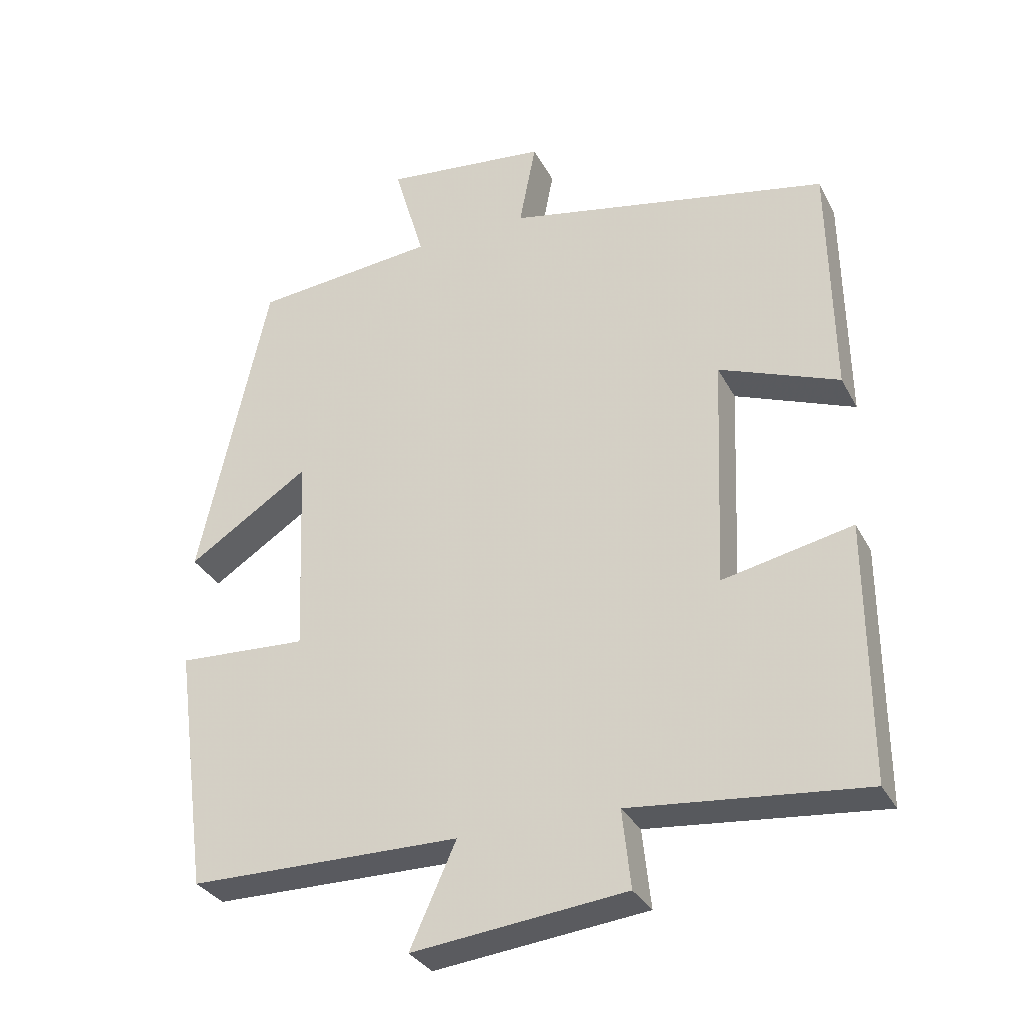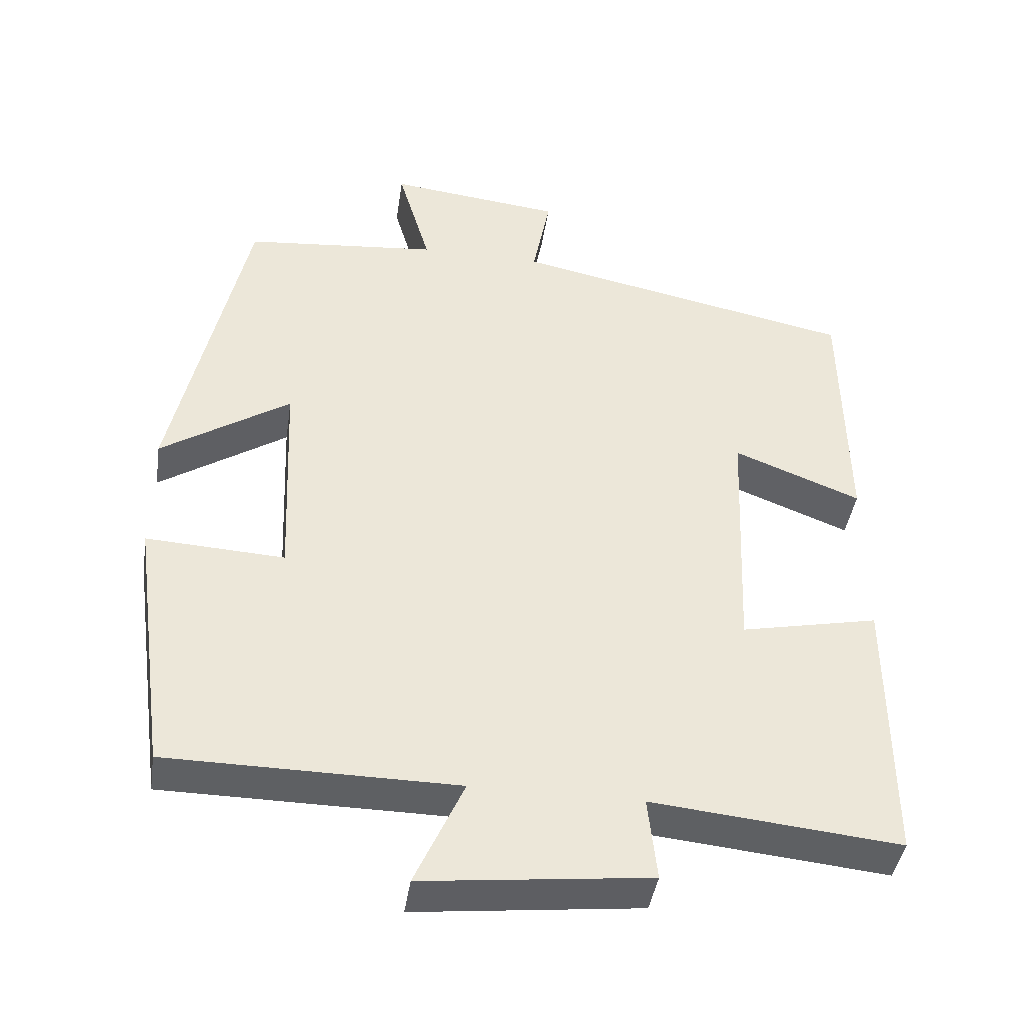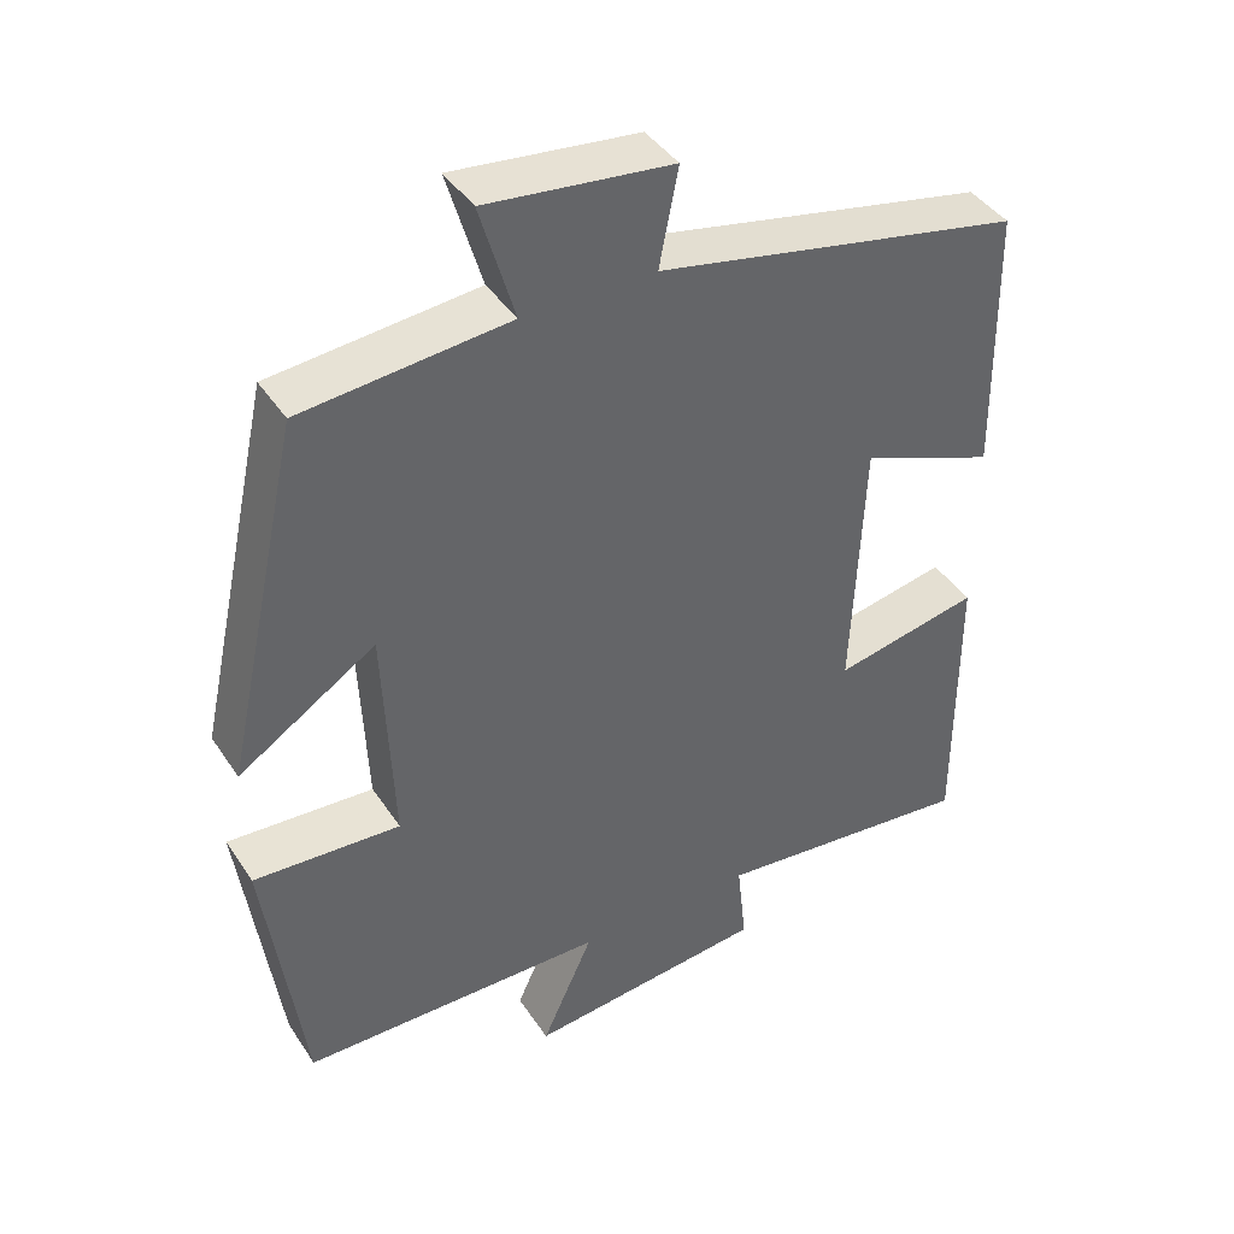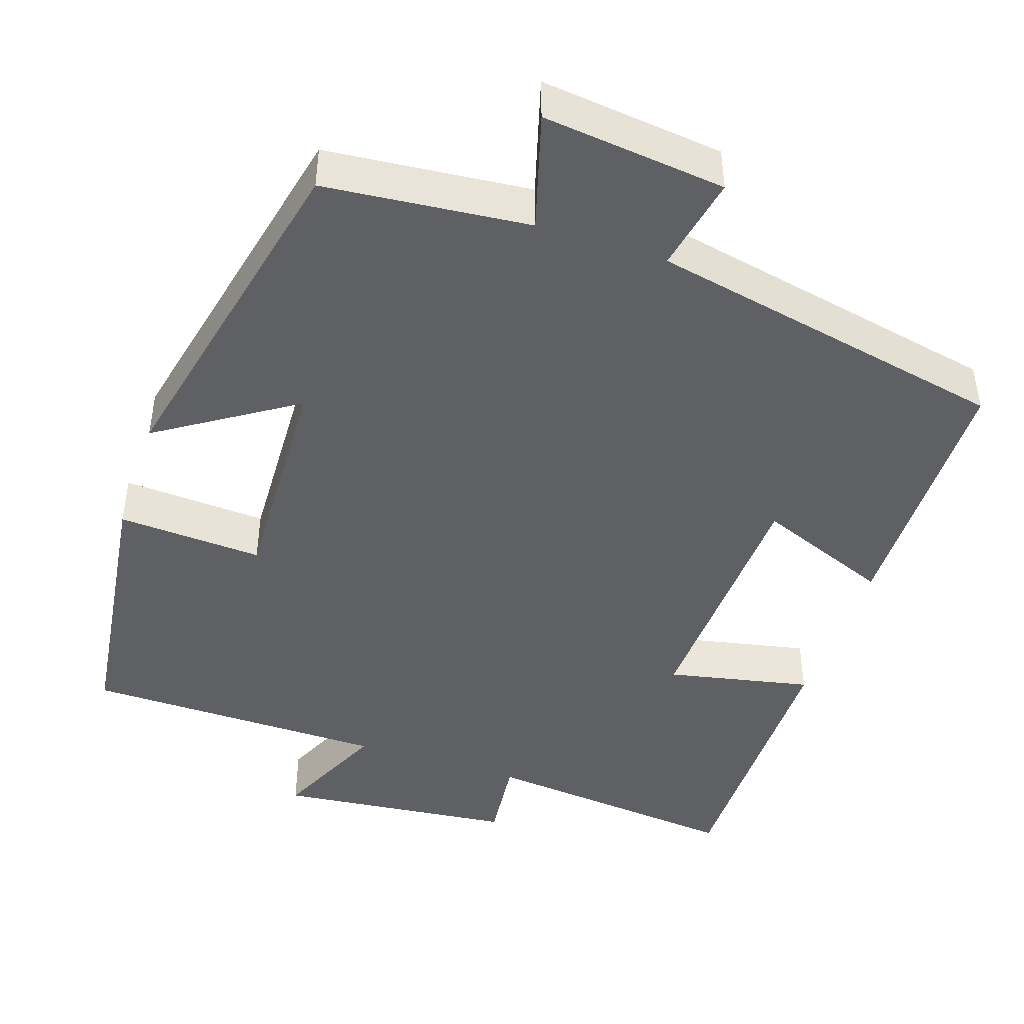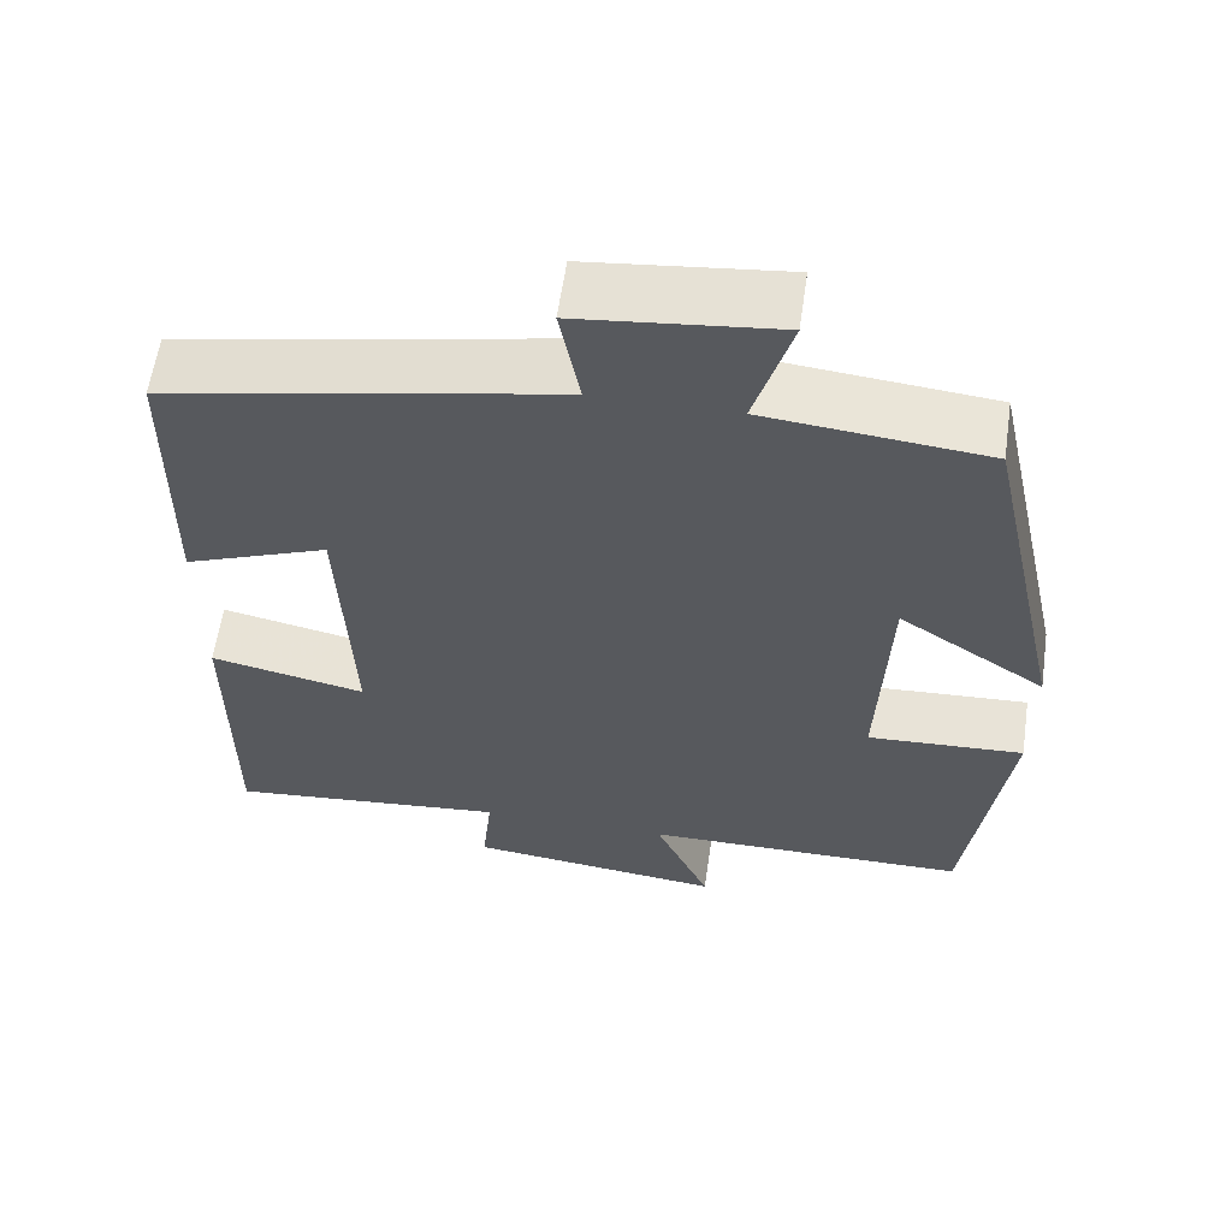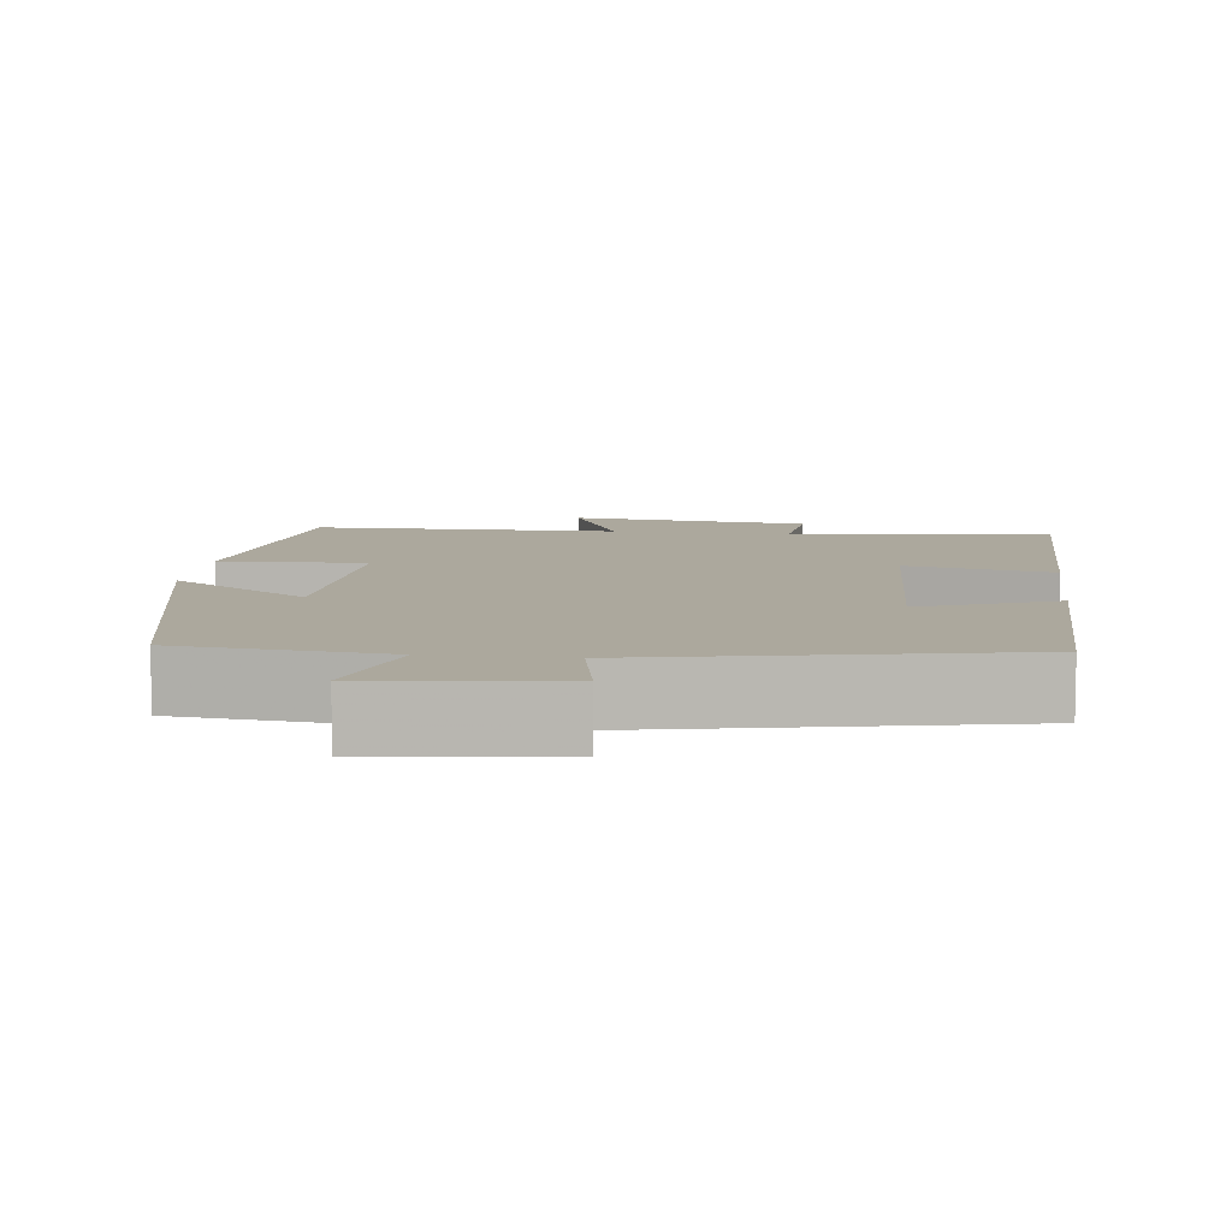
<metadata>
{"format":"obj","ext":"obj","renderer":"f3d","projection":"perspective","resolution":1024,"background":"white","views":[{"elev":-32.0,"azim":24.0,"up":"+Z"},{"elev":-42.2,"azim":-8.5,"up":"+Z"},{"elev":41.6,"azim":-30.6,"up":"+Z"},{"elev":-45.0,"azim":-18.6,"up":"+Y"},{"elev":59.8,"azim":-171.8,"up":"+Z"},{"elev":8.6,"azim":6.8,"up":"+Y"}]}
</metadata>
<code>
v -0.401 0.07 0.474
v -0.138 0.07 0.5
v -0.182 0.07 0.65
v 0.054 0.07 0.624
v 0.03 0.07 0.5
v 0.495 0.07 0.407
v 0.5 0.07 0.064
v 0.328 0.07 0.131
v 0.314 0.07 -0.203
v 0.5 0.07 -0.164
v 0.501 0.07 -0.533
v 0.166 0.07 -0.5
v 0.178 0.07 -0.612
v -0.128 0.07 -0.646
v -0.062 0.07 -0.5
v -0.452 0.07 -0.497
v -0.5 0.07 -0.144
v -0.313 0.07 -0.154
v -0.325 0.07 0.136
v -0.5 0.07 0.022
v -0.401 0 0.474
v -0.138 0 0.5
v -0.182 0 0.65
v 0.054 0 0.624
v 0.03 0 0.5
v 0.495 0 0.407
v 0.5 0 0.064
v 0.328 0 0.131
v 0.314 0 -0.203
v 0.5 0 -0.164
v 0.501 0 -0.533
v 0.166 0 -0.5
v 0.178 0 -0.612
v -0.128 0 -0.646
v -0.062 0 -0.5
v -0.452 0 -0.497
v -0.5 0 -0.144
v -0.313 0 -0.154
v -0.325 0 0.136
v -0.5 0 0.022
f 19 20 1 2
f 18 19 2
f 15 16 17 18
f 15 18 2
f 12 13 14 15
f 12 15 2
f 9 10 11 12
f 8 9 12 2
f 5 6 7 8
f 5 8 2 3
f 3 4 5
f 22 21 40 39
f 22 39 38
f 38 37 36 35
f 22 38 35
f 35 34 33 32
f 22 35 32
f 32 31 30 29
f 22 32 29 28
f 28 27 26 25
f 23 22 28 25
f 25 24 23
f 1 21 22 2
f 2 22 23 3
f 3 23 24 4
f 4 24 25 5
f 5 25 26 6
f 6 26 27 7
f 7 27 28 8
f 8 28 29 9
f 9 29 30 10
f 10 30 31 11
f 11 31 32 12
f 12 32 33 13
f 13 33 34 14
f 14 34 35 15
f 15 35 36 16
f 16 36 37 17
f 17 37 38 18
f 18 38 39 19
f 19 39 40 20
f 20 40 21 1

</code>
